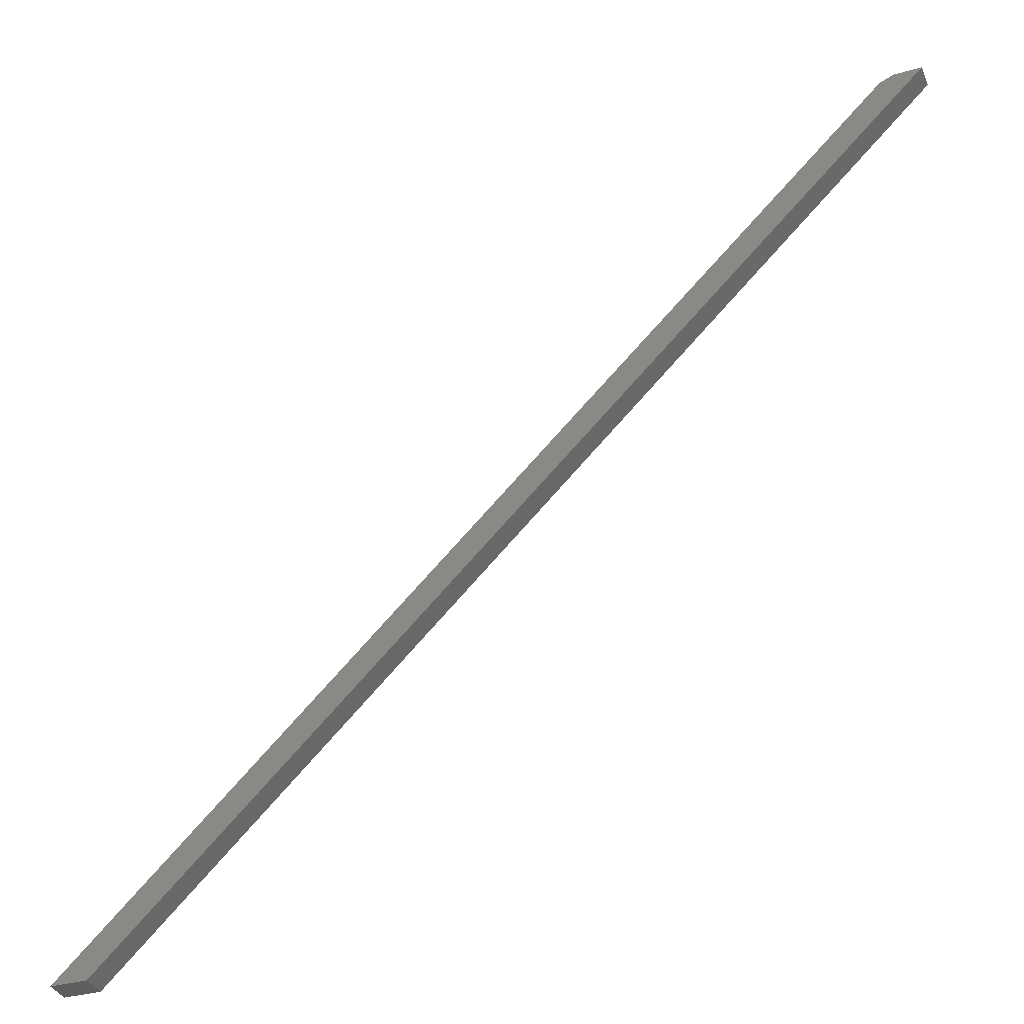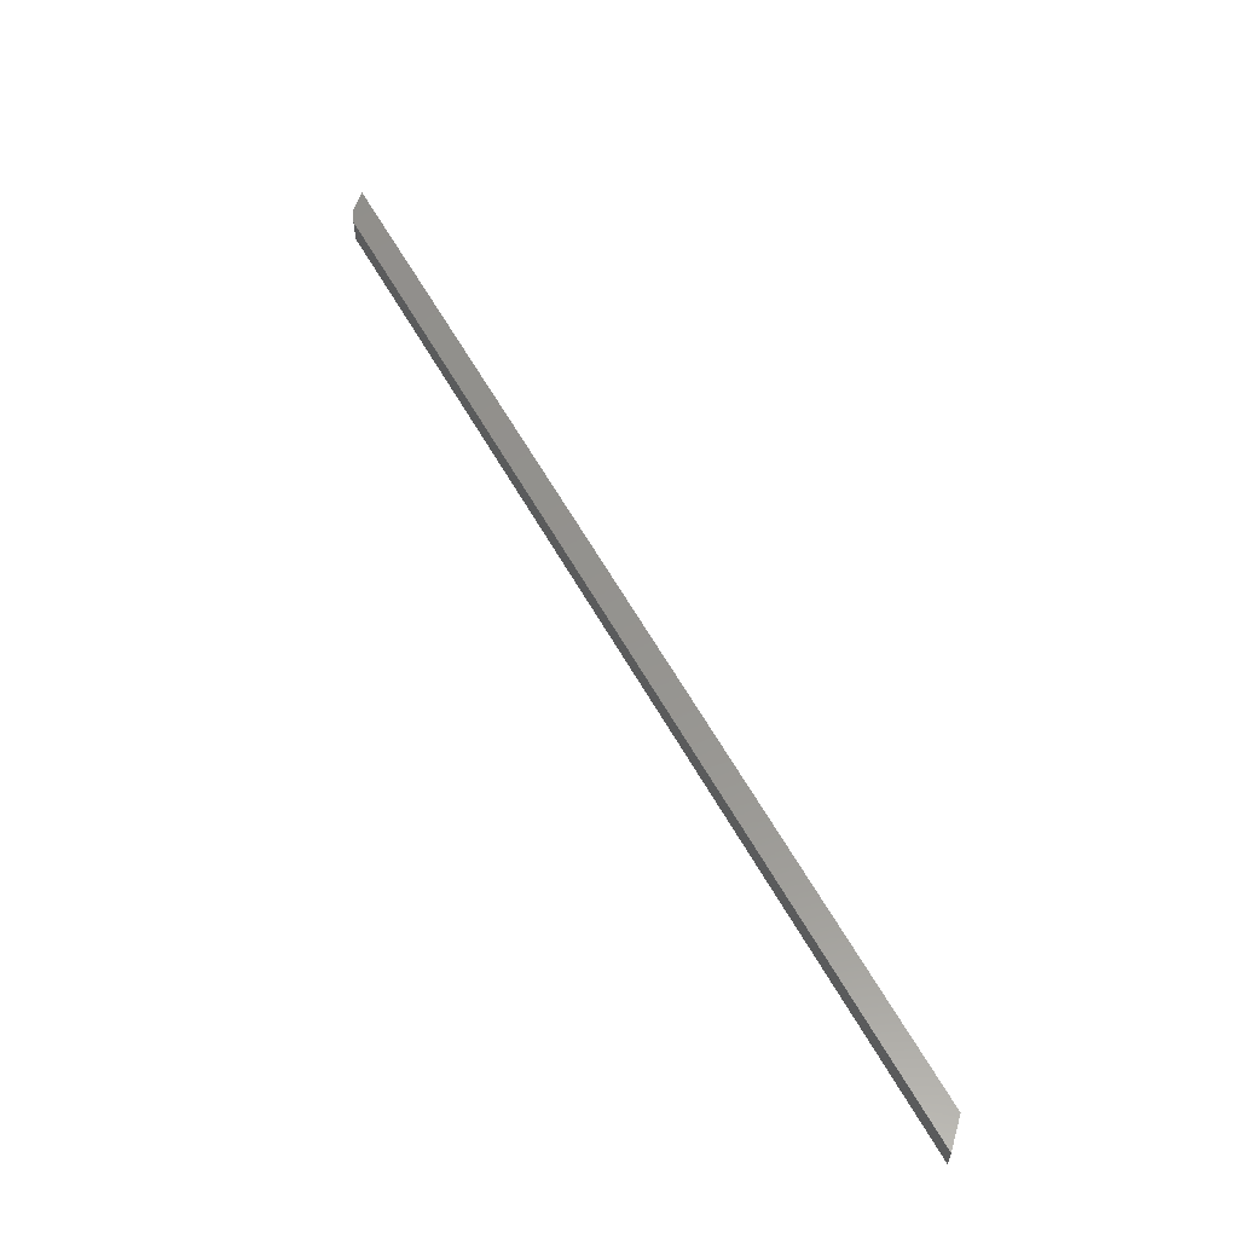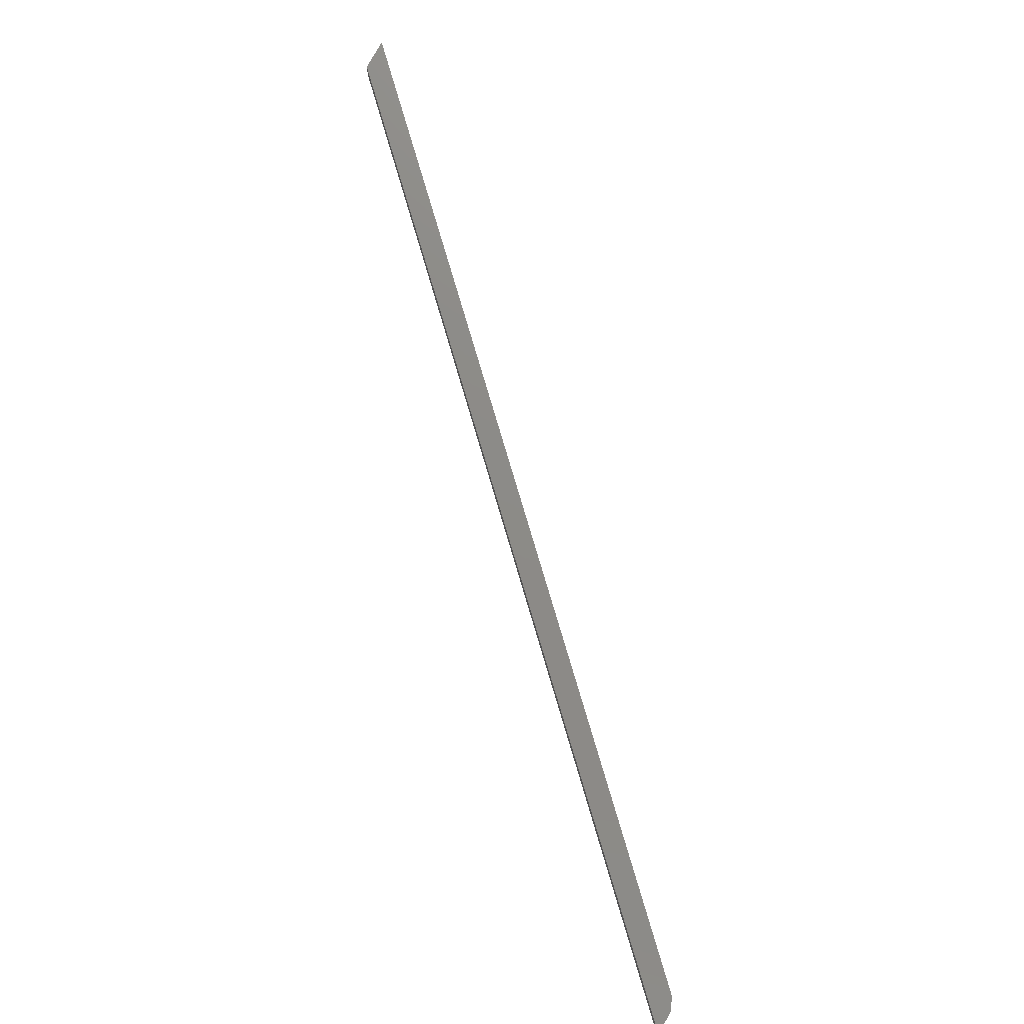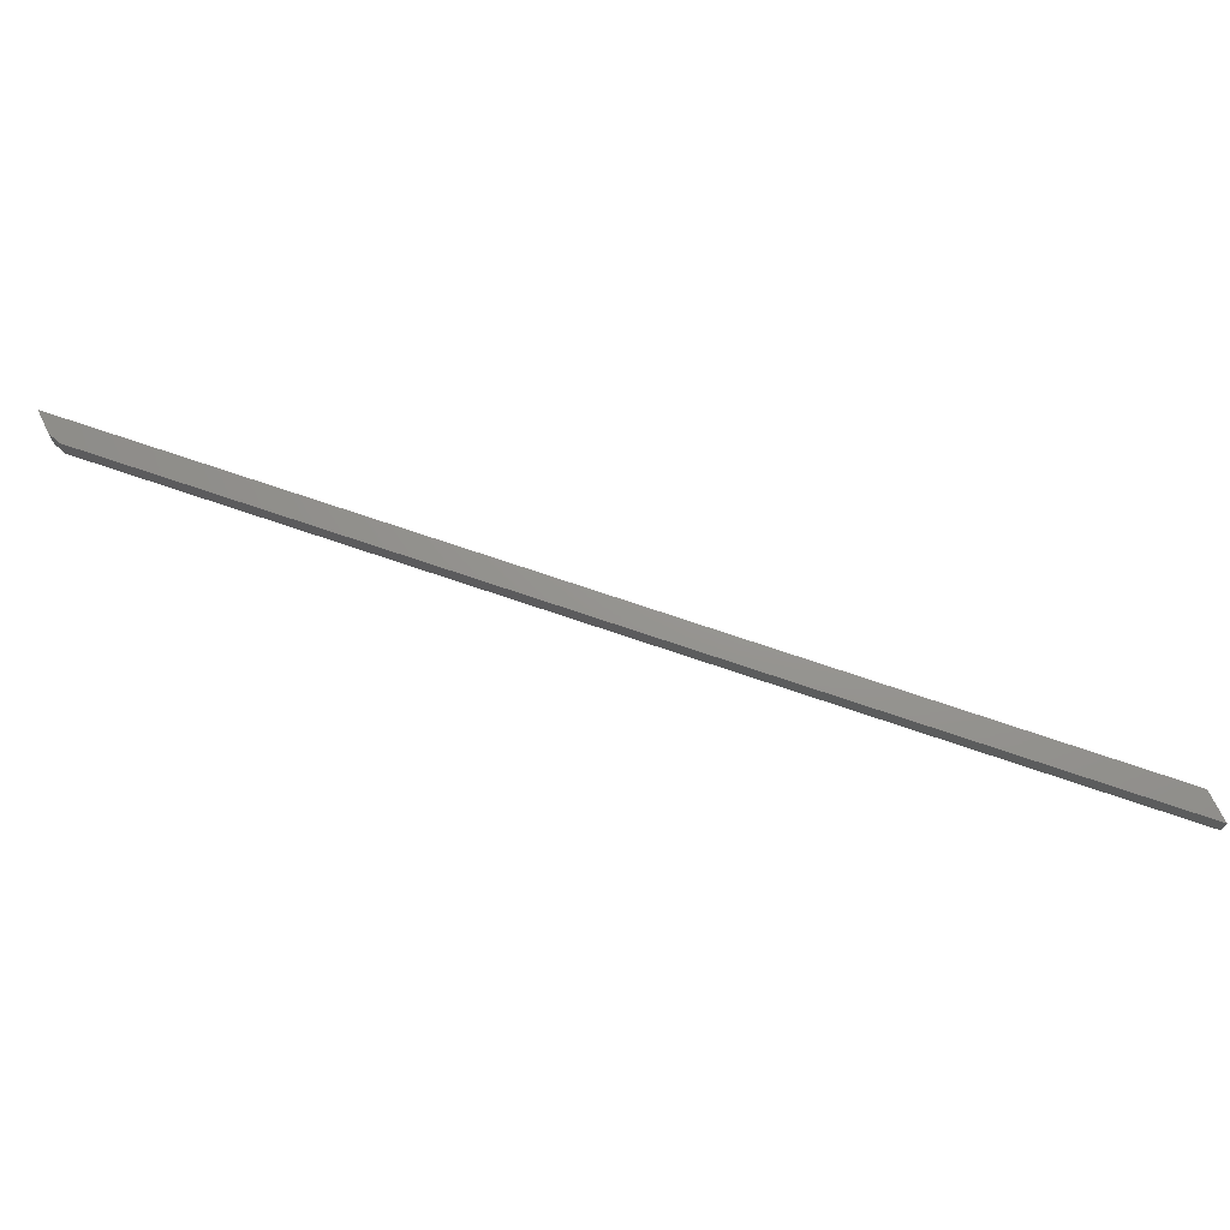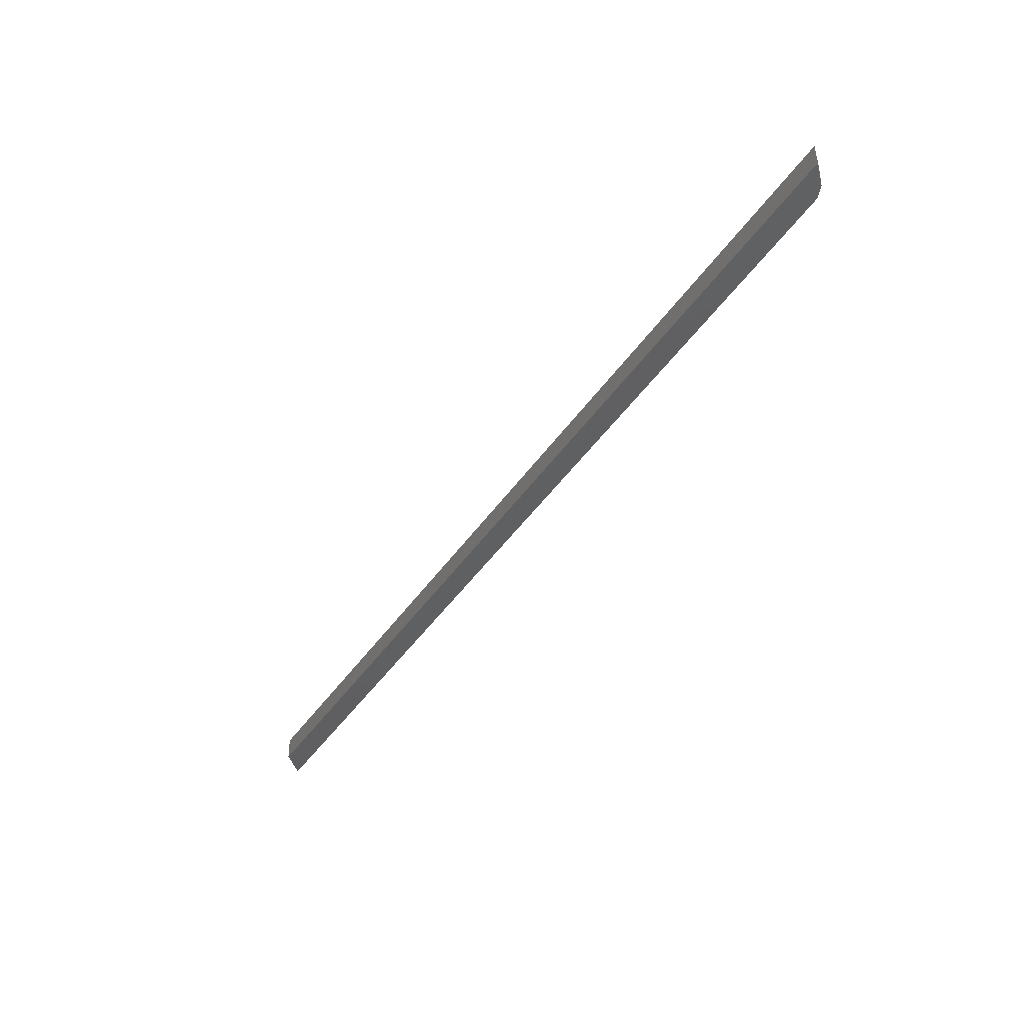
<metadata>
{"format":"stl","ext":"stl","renderer":"f3d","projection":"perspective","resolution":1024,"background":"white","views":[{"elev":-34.9,"azim":-159.3,"up":"+Z"},{"elev":56.6,"azim":106.7,"up":"+Y"},{"elev":76.4,"azim":-61.4,"up":"+Y"},{"elev":70.9,"azim":64.0,"up":"+Y"},{"elev":-39.8,"azim":-74.8,"up":"+Y"}]}
</metadata>
<code>
# stl→obj: 10 verts, 16 faces
v -0.7246 0.02344 0.75
v -0.7113 0.02344 0.7445
v -0.75 0.02344 0.75
v 0.03906 0.02344 -0.005839
v 0.005839 0.02344 -0.005839
v 0.005839 -1.233e-32 -0.005839
v 0.03906 3.689e-18 -0.005839
v -0.75 0 0.75
v -0.7113 3.689e-18 0.7445
v -0.7246 2.821e-18 0.75
f 1 2 3
f 3 2 4
f 3 4 5
f 6 7 8
f 8 7 9
f 8 9 10
f 1 3 10
f 10 3 8
f 4 2 7
f 7 2 9
f 9 2 10
f 10 2 1
f 5 4 6
f 6 4 7
f 3 5 8
f 8 5 6

</code>
